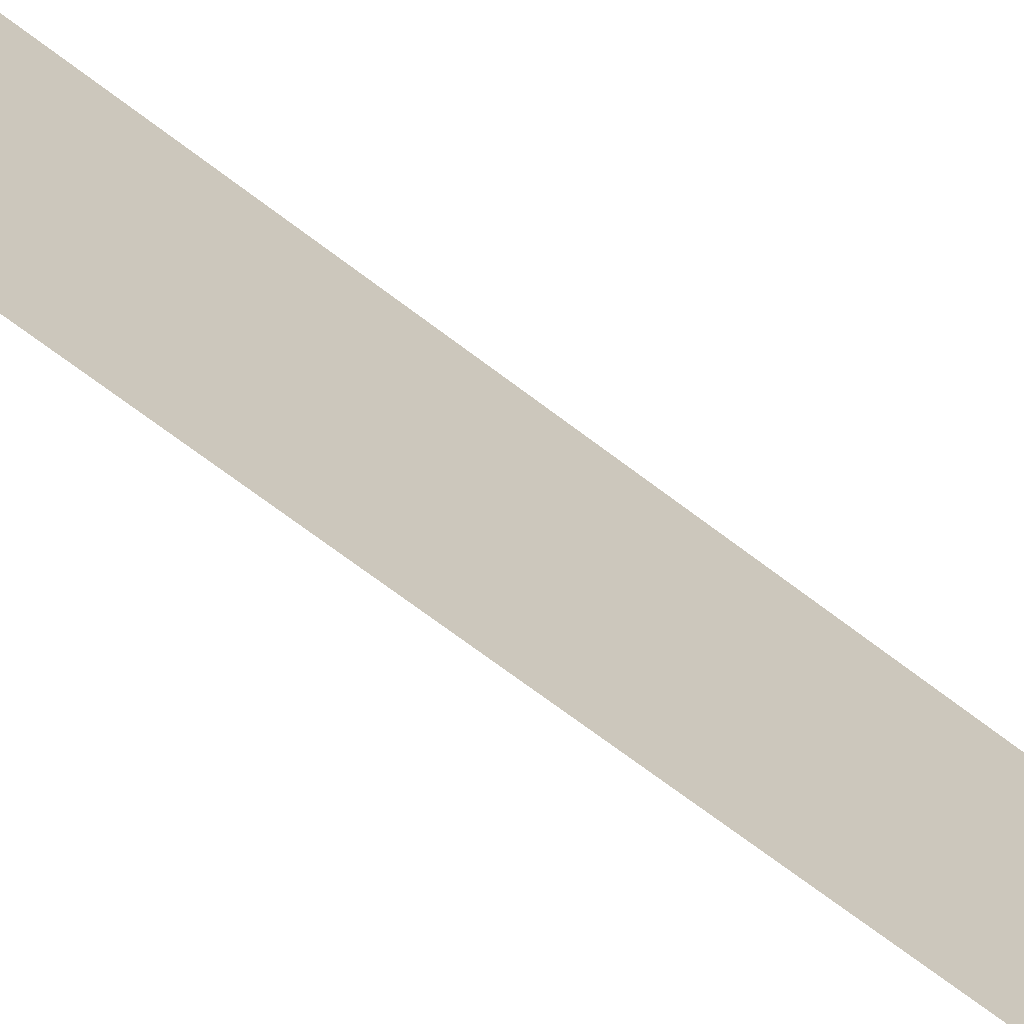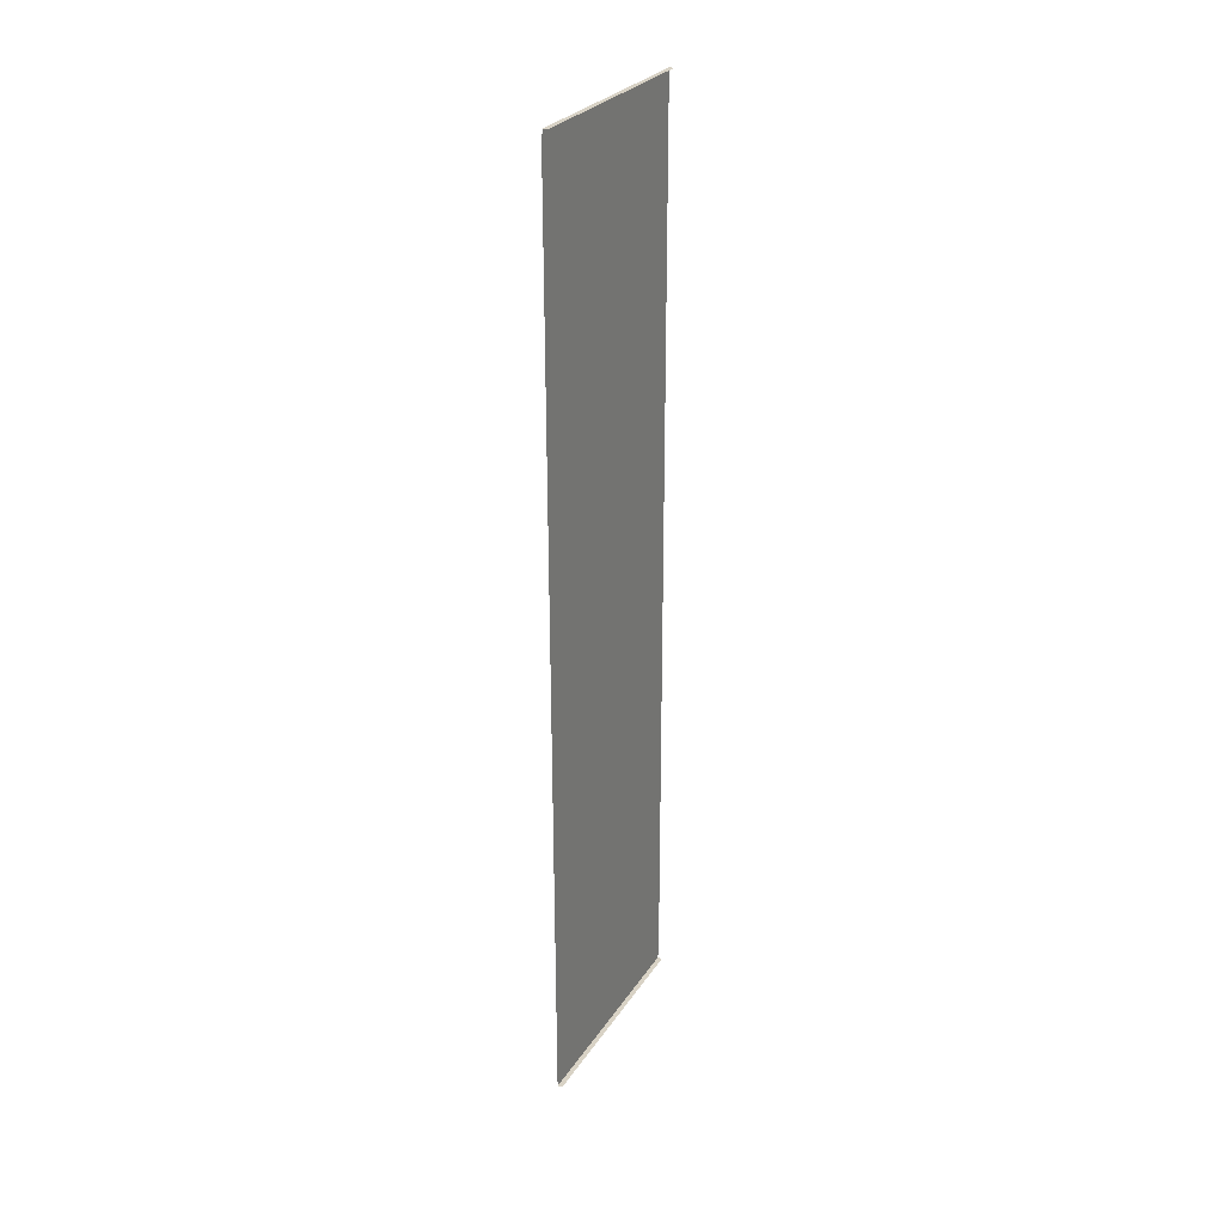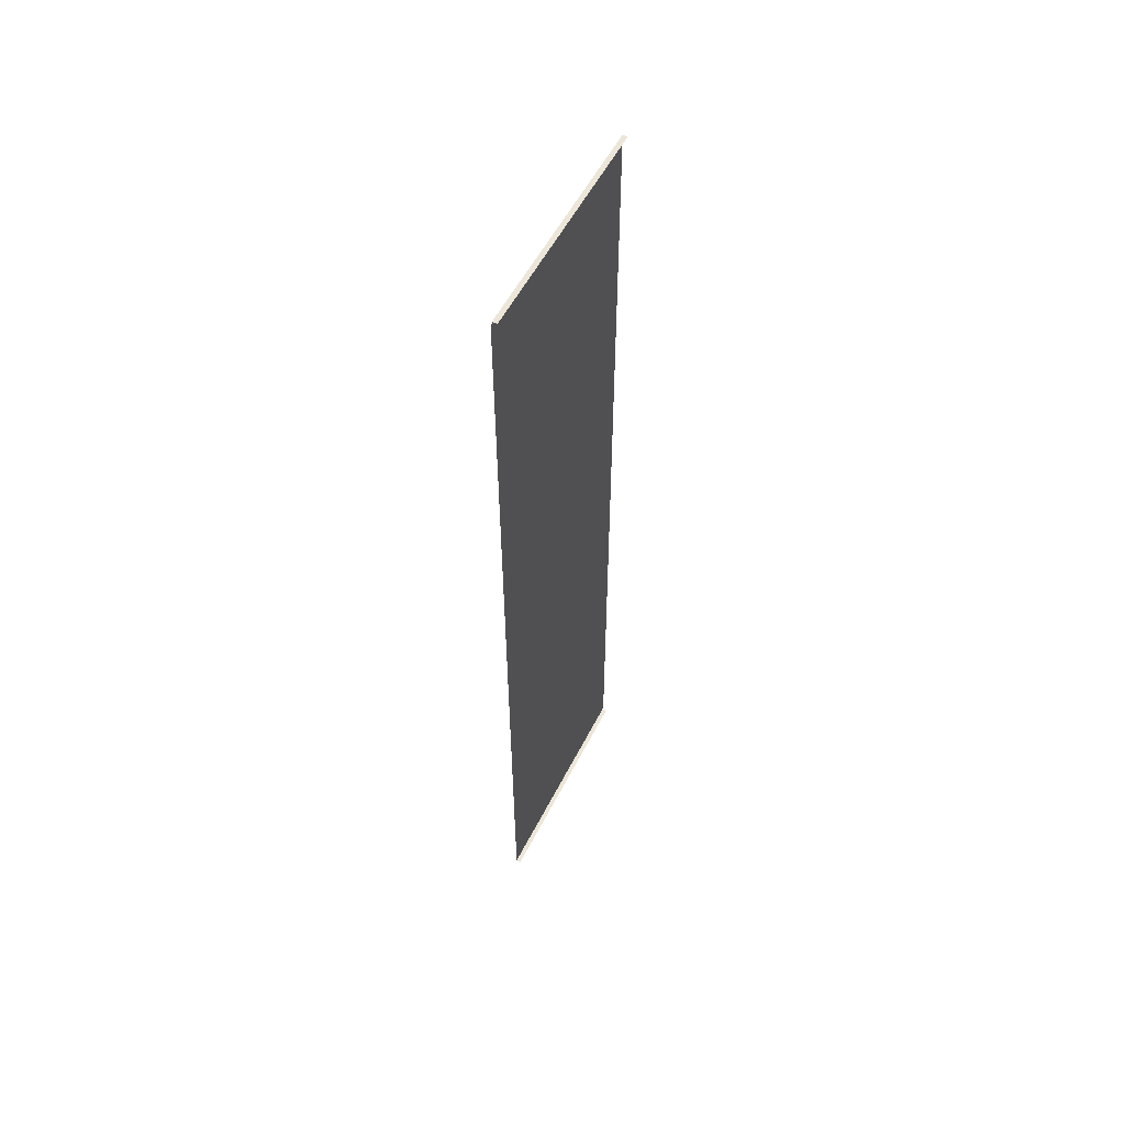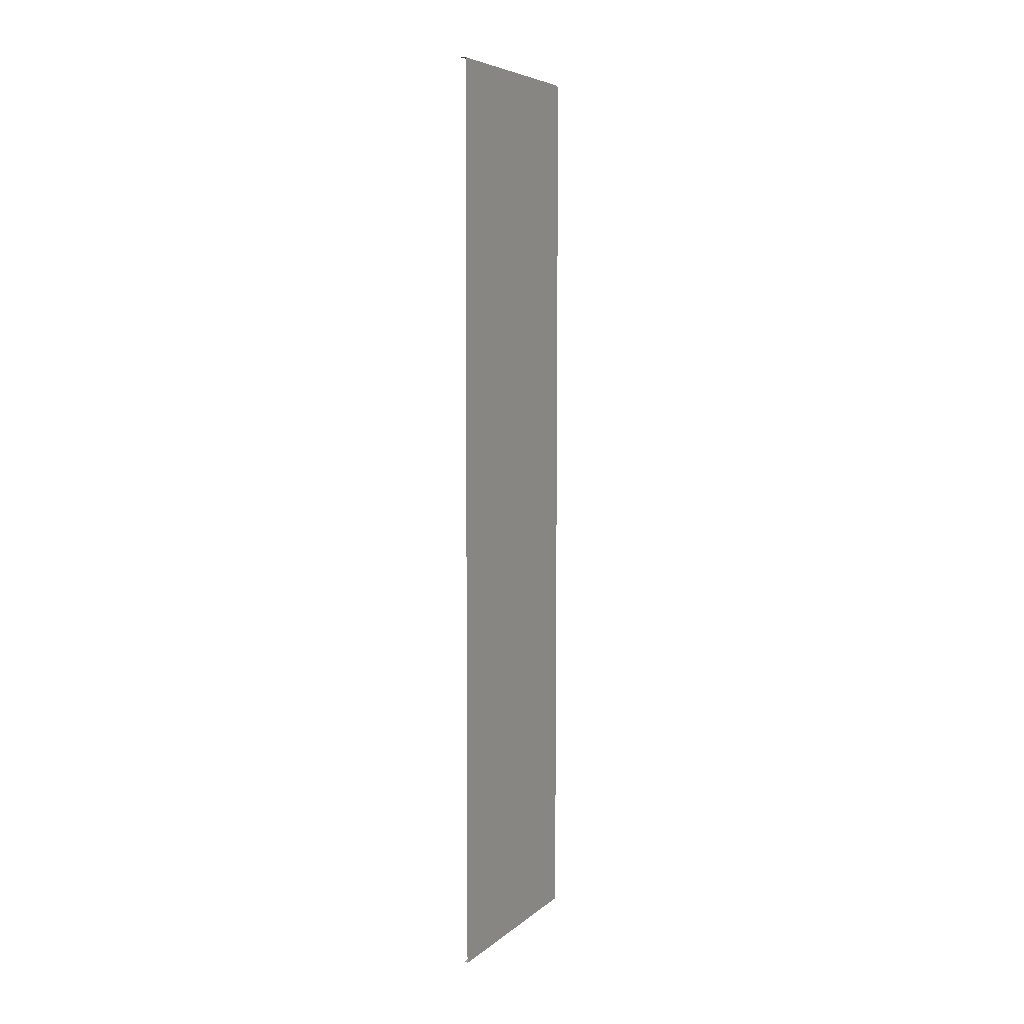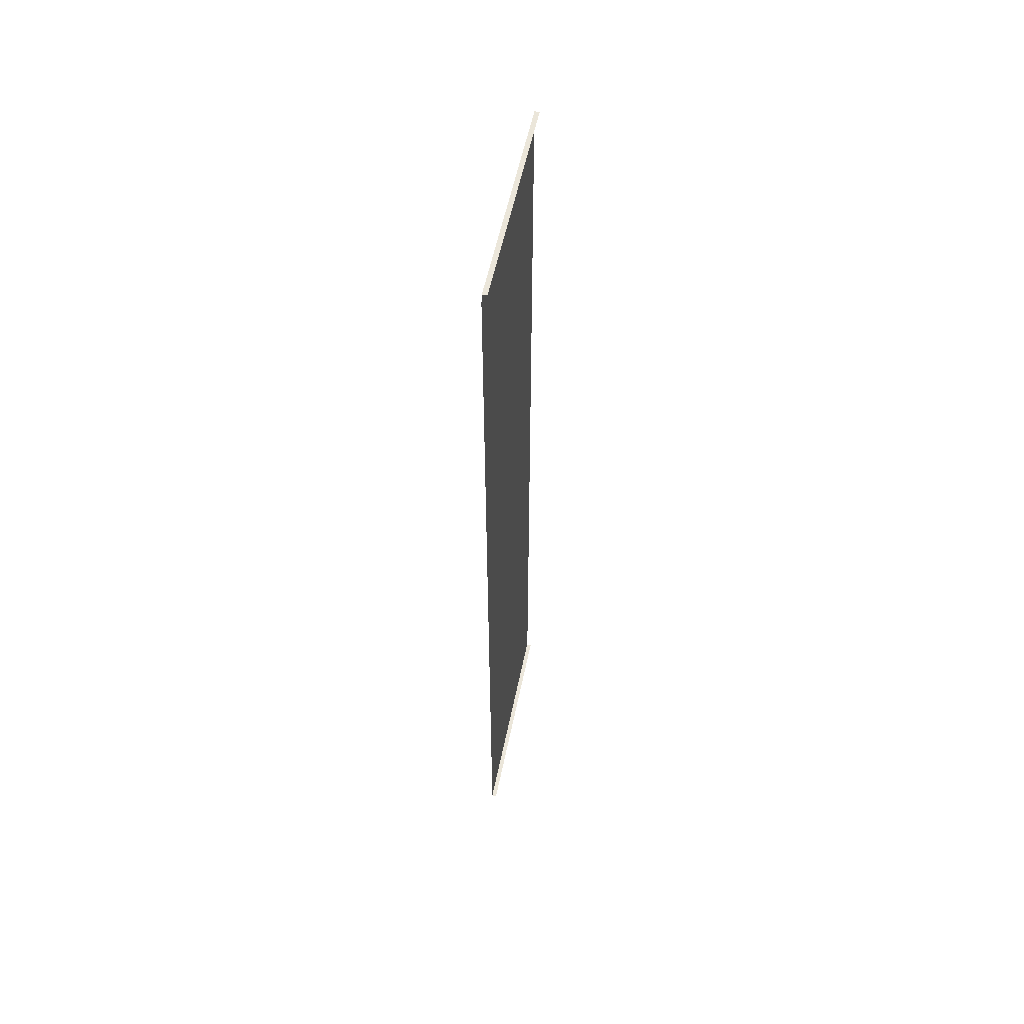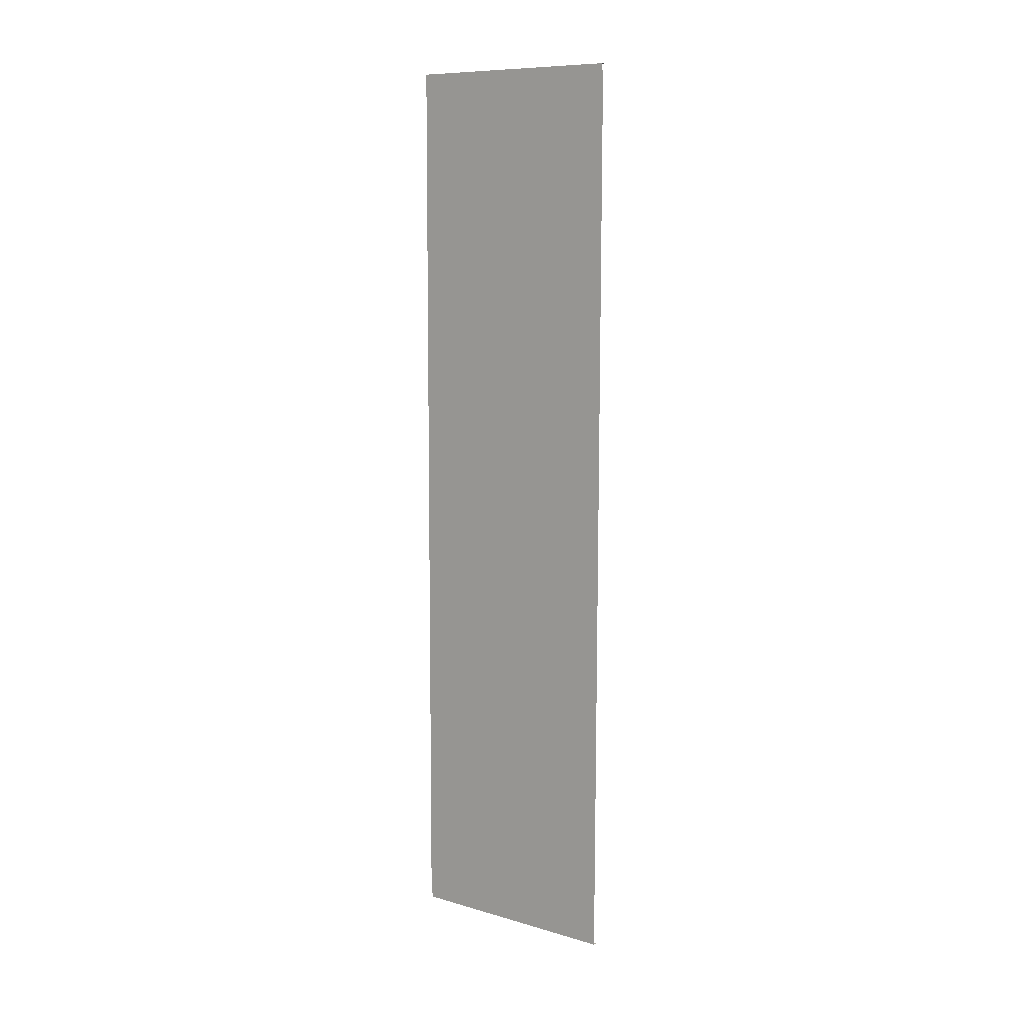
<metadata>
{"format":"obj","ext":"obj","renderer":"f3d","projection":"perspective","resolution":1024,"background":"white","views":[{"elev":-65.5,"azim":51.8,"up":"+Y"},{"elev":27.7,"azim":26.5,"up":"+Z"},{"elev":55.6,"azim":26.8,"up":"+Z"},{"elev":6.2,"azim":-154.7,"up":"+Z"},{"elev":54.7,"azim":11.5,"up":"+Z"},{"elev":9.6,"azim":-53.3,"up":"+Z"}]}
</metadata>
<code>
o 立方体.041
v 6.737 2.79 -3.277
v 6.737 3.204 -3.277
v 6.737 2.79 -4.982
v 6.737 3.204 -4.982
v 6.779 2.664 -3.031
v 6.779 3.329 -3.031
v 6.779 2.664 -5.228
v 6.779 3.329 -5.228
v 6.737 2.683 -5.21
v 6.737 2.683 -3.049
v 6.737 3.31 -3.049
v 6.737 3.31 -5.21
v 6.737 2.664 -5.228
v 6.737 2.664 -3.031
v 6.737 3.329 -3.031
v 6.737 3.329 -5.228
v 6.737 2.786 -4.964
v 6.737 2.786 -3.295
v 6.737 3.207 -3.295
v 6.737 3.207 -4.964
v 6.746 2.683 -3.049
v 6.746 2.79 -3.277
v 6.746 2.79 -4.982
v 6.746 2.683 -5.21
v 6.746 3.31 -3.049
v 6.746 3.204 -3.277
v 6.746 3.31 -5.21
v 6.746 3.204 -4.982
f 3 18 2
f 4 23 3
f 1 26 2
f 20 4 3
f 18 1 2
f 2 20 3
f 4 28 23
f 1 22 26

</code>
